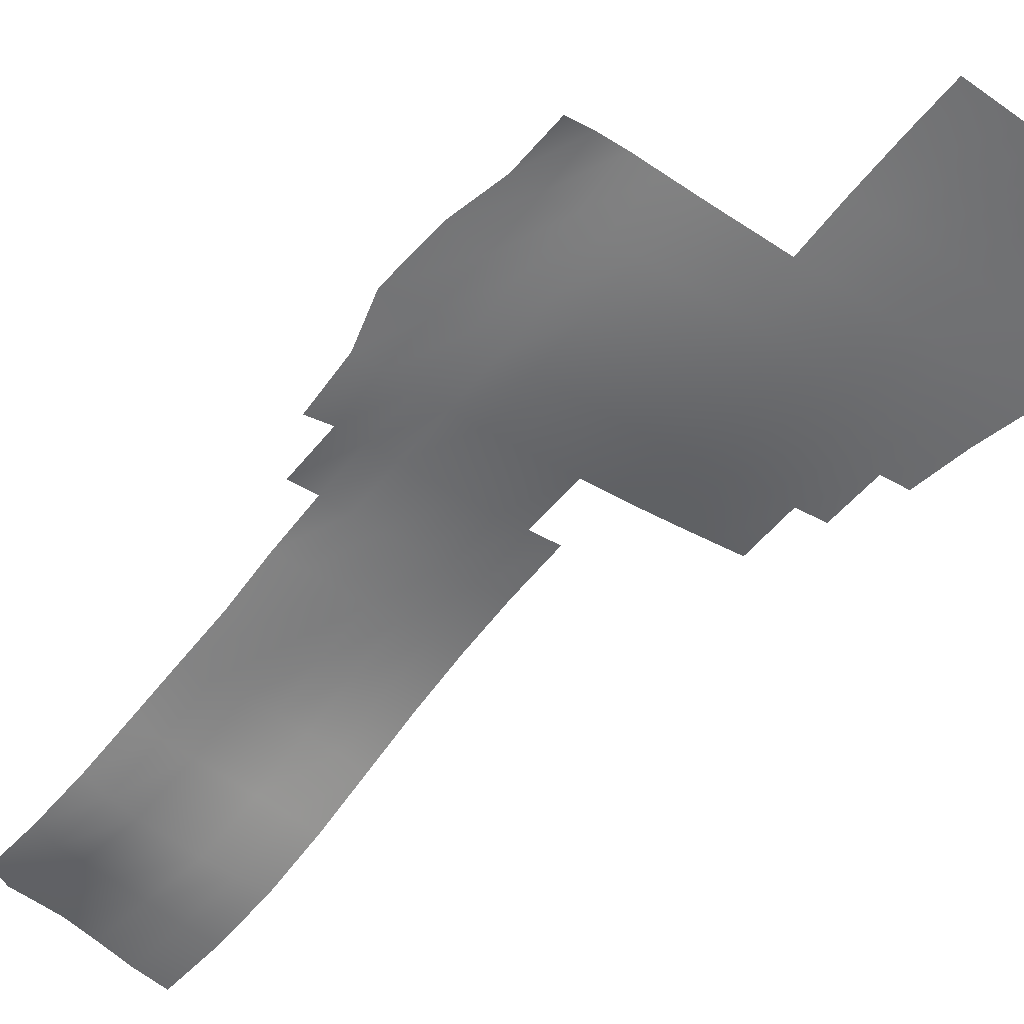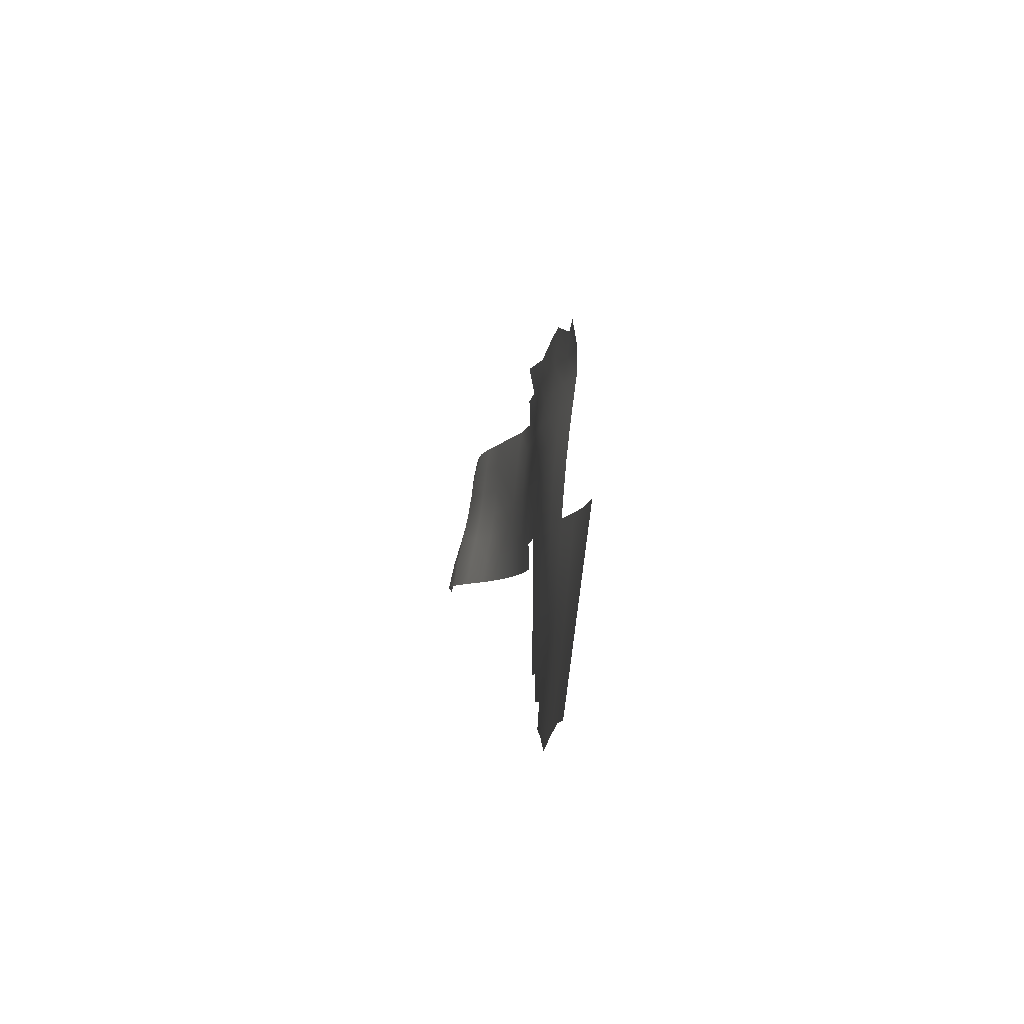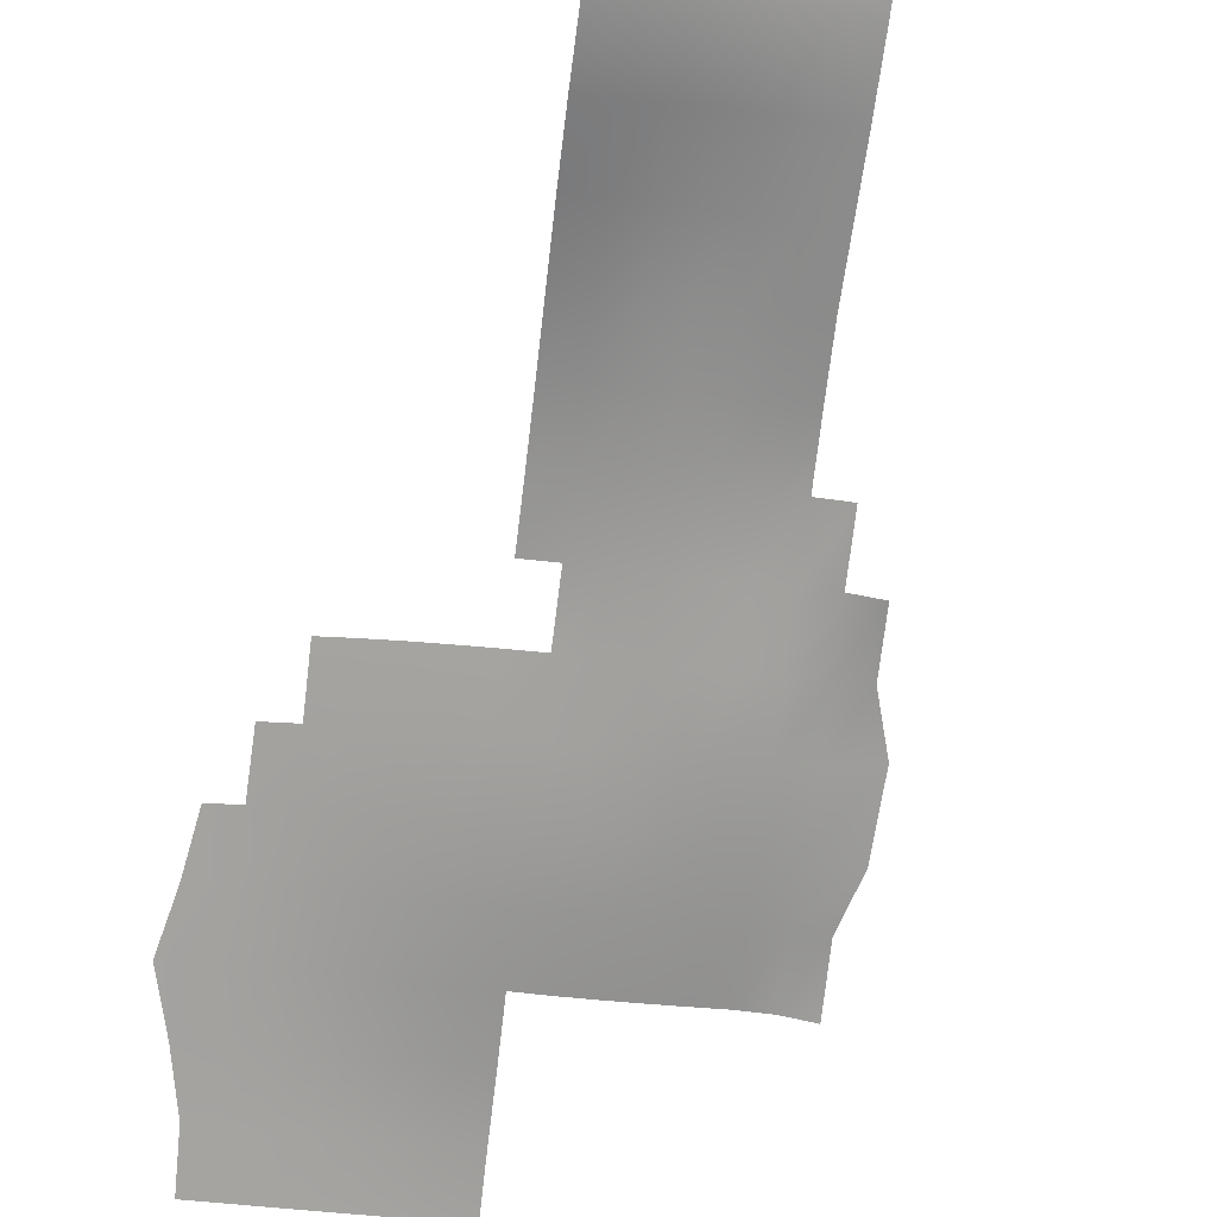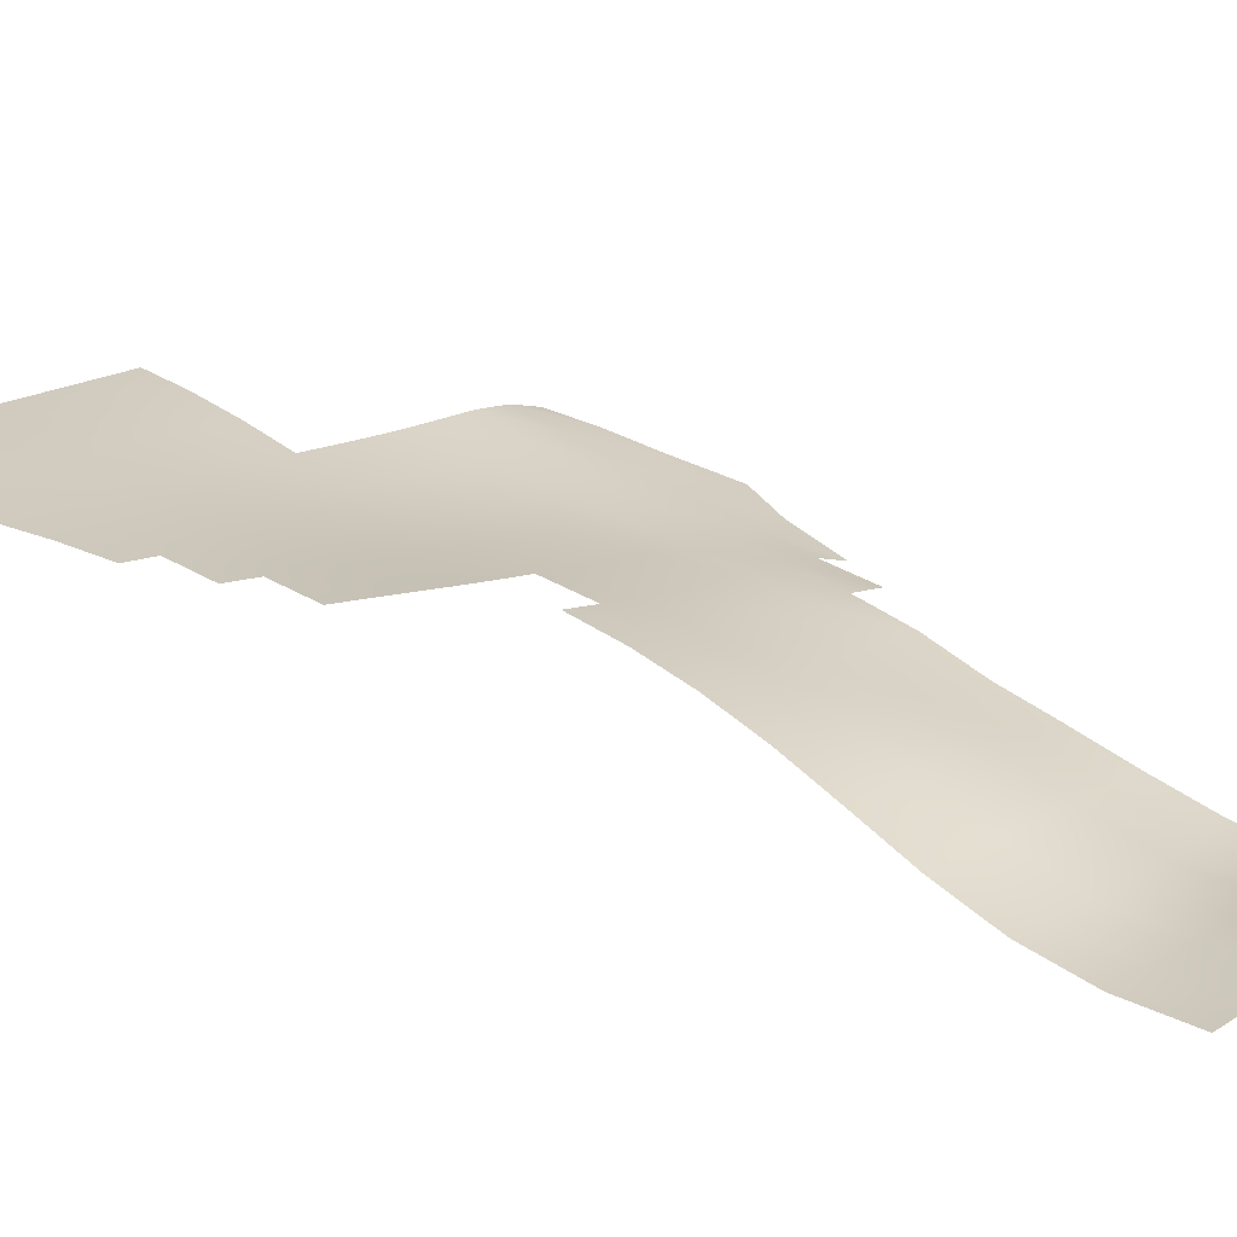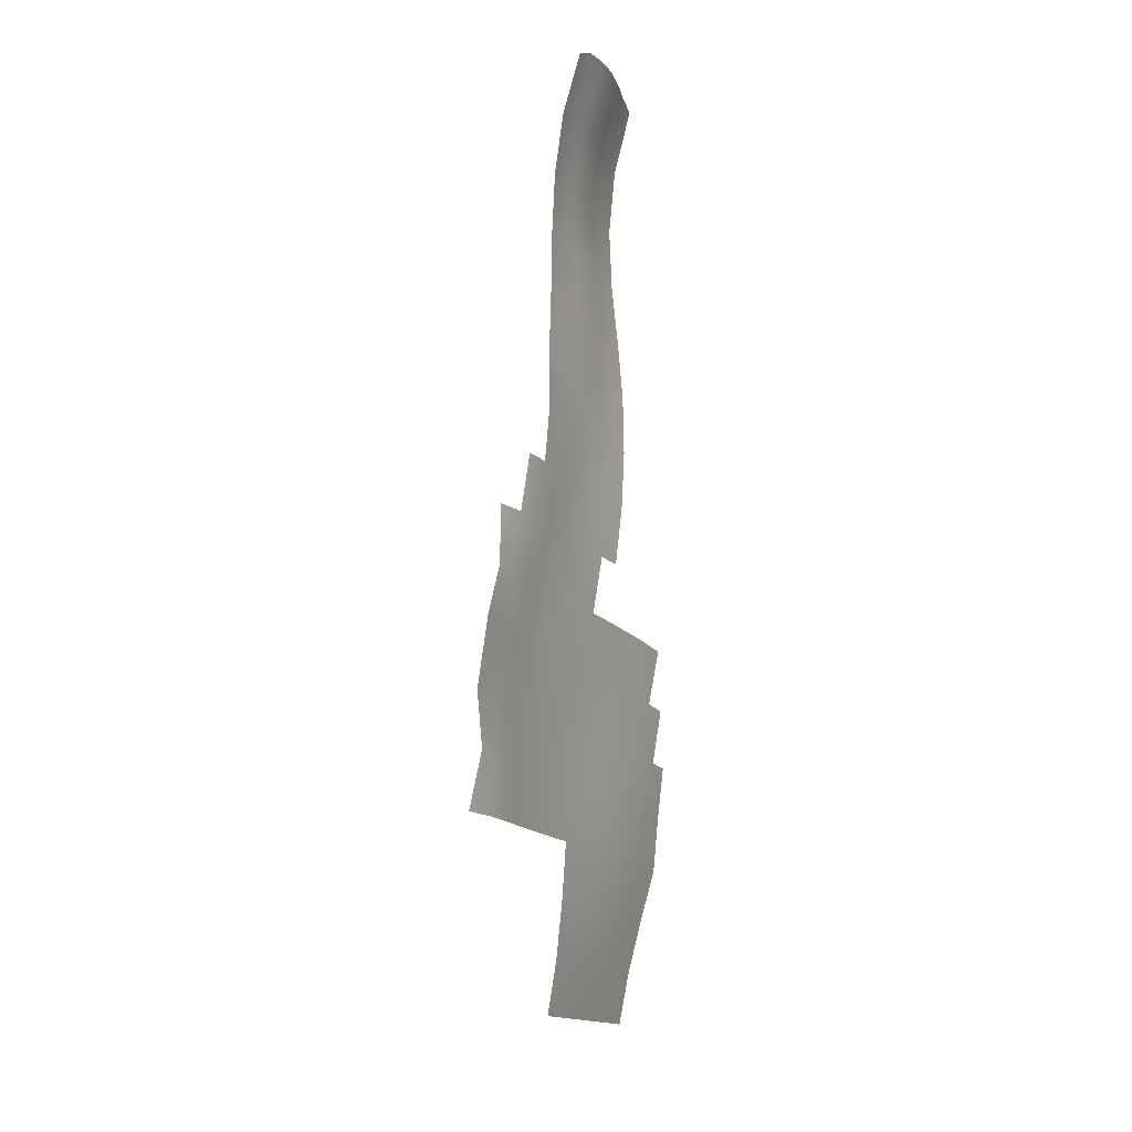
<metadata>
{"format":"obj","ext":"obj","renderer":"f3d","projection":"perspective","resolution":1024,"background":"white","views":[{"elev":-54.6,"azim":117.2,"up":"+Y"},{"elev":-72.8,"azim":81.4,"up":"+Z"},{"elev":-73.4,"azim":-30.9,"up":"+Y"},{"elev":23.4,"azim":-65.9,"up":"+Y"},{"elev":13.5,"azim":114.7,"up":"+Z"}]}
</metadata>
<code>
g default
v 16.21 -4.885 10.84
v 18.11 -4.054 6.796
v 20.82 -3.676 3.651
v 22.83 -3.599 -1.446
v 23.47 -2.922 -5.676
v 25.33 -3.082 -9.822
v 12.5 -4.281 14.02
v 14.33 -4.157 9.946
v 16.2 -3.944 5.89
v 18.06 -3.656 1.779
v 19.82 -3.451 -2.402
v 21.56 -2.792 -6.605
v 23.39 -2.41 -10.73
v -2.462 -6.986 42.96
v -0.4877 -7.528 38.42
v 1.439 -7.354 33.89
v 3.302 -6.736 29.53
v 5.053 -6.001 25.36
v 6.74 -5.356 21.33
v 8.638 -4.437 17.2
v 10.52 -3.973 13.08
v 12.35 -3.796 8.997
v 14.2 -3.808 4.902
v 16.02 -3.629 0.7659
v 17.81 -3.303 -3.392
v 19.61 -2.84 -7.559
v 21.41 -2.184 -11.72
v -4.424 -6.927 42.92
v -2.428 -7.678 38.15
v -0.6957 -7.674 33.35
v 1.189 -6.794 28.73
v 3.018 -5.902 24.41
v 4.796 -5.231 20.33
v 6.676 -4.413 16.22
v 8.516 -3.917 12.11
v 10.35 -3.711 8.014
v 12.18 -3.783 3.906
v 14.01 -3.667 -0.2372
v 15.82 -3.272 -4.391
v 17.62 -2.783 -8.558
v 19.43 -2.182 -12.72
v -6.265 -6.751 42.25
v -4.28 -7.606 37.48
v -2.758 -7.757 32.63
v -0.9385 -6.735 27.83
v 0.9435 -5.715 23.41
v 2.808 -4.988 19.33
v 4.676 -4.35 15.24
v 6.505 -3.847 11.14
v 8.337 -3.61 7.024
v 10.17 -3.61 2.901
v 11.99 -3.492 -1.246
v 13.81 -3.185 -5.402
v 15.62 -2.759 -9.564
v 17.43 -2.166 -13.72
v -8.251 -6.789 41.35
v -6.27 -7.656 36.59
v -4.822 -7.824 31.72
v -3.052 -6.734 26.89
v -1.127 -5.601 22.41
v 0.7664 -4.852 18.36
v 2.646 -4.256 14.27
v 4.481 -3.721 10.15
v 6.319 -3.438 6.025
v 8.153 -3.358 1.889
v 9.97 -3.265 -2.266
v 11.79 -3.083 -6.422
v 13.61 -2.686 -10.58
v 15.42 -2.109 -14.73
v -10.53 -7.208 40.34
v -8.521 -7.987 35.54
v -6.959 -8.045 30.7
v -5.107 -6.862 25.92
v -3.178 -5.622 21.47
v -1.28 -4.77 17.41
v 0.6008 -4.069 13.31
v 2.451 -3.505 9.166
v 4.295 -3.184 5.016
v 6.13 -3.09 0.8616
v 7.945 -3.058 -3.299
v 9.766 -2.934 -7.455
v 11.59 -2.554 -11.6
v 13.4 -2.006 -15.74
v -12.96 -7.811 39.19
v -10.89 -8.414 34.34
v -9.073 -8.22 29.55
v -7.117 -7.036 24.88
v -5.23 -5.724 20.58
v -3.334 -4.671 16.47
v -1.455 -3.812 12.33
v 0.4126 -3.216 8.163
v 2.266 -2.881 3.99
v 4.1 -2.797 -0.1827
v 5.915 -2.832 -4.348
v 7.739 -2.726 -8.501
v 9.553 -2.372 -12.64
v 11.3 -1.876 -16.75
v 13.17 -1.346 -20.86
v 14.99 -0.9881 -24.94
v 16.8 -0.8889 -28.91
v -15.27 -8.219 38.01
v -13.14 -8.632 33.07
v -11.14 -8.221 28.37
v -9.184 -7.109 23.87
v -7.312 -5.734 19.66
v -5.419 -4.465 15.5
v -3.521 -3.504 11.33
v -1.632 -2.872 7.138
v 0.2308 -2.558 2.941
v 2.065 -2.523 -1.249
v 3.884 -2.573 -5.416
v 5.71 -2.471 -9.562
v 7.482 -2.157 -13.68
v 9.184 -1.722 -17.77
v 11.11 -1.25 -21.87
v 12.98 -0.9512 -25.92
v 14.8 -0.8888 -29.88
v 0.0256 -2.233 -2.342
v 1.85 -2.281 -6.504
v 3.68 -2.187 -10.64
v 5.407 -1.914 -14.74
v 7.098 -1.543 -18.8
v 9.067 -1.146 -22.87
v 10.97 -0.9185 -26.91
v 12.8 -0.8887 -30.84
v -2.016 -1.933 -3.462
v -0.1823 -1.977 -7.614
v 1.624 -1.89 -11.73
v 3.337 -1.658 -15.81
v 5.026 -1.356 -19.85
v 7.012 -1.049 -23.88
v 8.96 -0.8957 -27.89
v 10.8 -0.8886 -31.8
v -4.056 -1.643 -4.615
v -2.215 -1.681 -8.741
v -0.4448 -1.601 -12.84
v 1.253 -1.409 -16.9
v 2.955 -1.187 -20.92
v 4.953 -0.9686 -24.92
v 6.948 -0.8889 -28.88
v 8.796 -0.8886 -32.76
v -6.095 -1.382 -5.799
v -4.245 -1.412 -9.89
v -2.522 -1.341 -13.97
v -0.8531 -1.198 -18.04
v 0.8428 -1.072 -22.06
v 2.868 -0.9168 -25.98
v 4.943 -0.8886 -29.85
v 6.794 -0.8886 -33.72
v -6.273 -1.187 -11.05
v -4.572 -1.131 -15.1
v -3.062 -1.059 -19.21
v -1.503 -0.9956 -23.28
v 0.6654 -0.9085 -27.07
v 2.941 -0.8886 -30.81
v 4.794 -0.8886 -34.68
v -6.448 -0.9917 -16.17
v -5.336 -0.9588 -20.41
v -4.487 -0.9485 -24.74
v -1.651 -0.913 -28.21
v 0.9399 -0.8886 -31.77
v 2.794 -0.8886 -35.64
g pPlane3
f 1 2 9 8
f 2 3 10 9
f 3 4 11 10
f 4 5 12 11
f 5 6 13 12
f 7 8 22 21
f 8 9 23 22
f 9 10 24 23
f 10 11 25 24
f 11 12 26 25
f 12 13 27 26
f 14 15 29 28
f 15 16 30 29
f 16 17 31 30
f 17 18 32 31
f 18 19 33 32
f 19 20 34 33
f 20 21 35 34
f 21 22 36 35
f 22 23 37 36
f 23 24 38 37
f 24 25 39 38
f 25 26 40 39
f 26 27 41 40
f 28 29 43 42
f 29 30 44 43
f 30 31 45 44
f 31 32 46 45
f 32 33 47 46
f 33 34 48 47
f 34 35 49 48
f 35 36 50 49
f 36 37 51 50
f 37 38 52 51
f 38 39 53 52
f 39 40 54 53
f 40 41 55 54
f 42 43 57 56
f 43 44 58 57
f 44 45 59 58
f 45 46 60 59
f 46 47 61 60
f 47 48 62 61
f 48 49 63 62
f 49 50 64 63
f 50 51 65 64
f 51 52 66 65
f 52 53 67 66
f 53 54 68 67
f 54 55 69 68
f 56 57 71 70
f 57 58 72 71
f 58 59 73 72
f 59 60 74 73
f 60 61 75 74
f 61 62 76 75
f 62 63 77 76
f 63 64 78 77
f 64 65 79 78
f 65 66 80 79
f 66 67 81 80
f 67 68 82 81
f 68 69 83 82
f 70 71 85 84
f 71 72 86 85
f 72 73 87 86
f 73 74 88 87
f 74 75 89 88
f 75 76 90 89
f 76 77 91 90
f 77 78 92 91
f 78 79 93 92
f 79 80 94 93
f 80 81 95 94
f 81 82 96 95
f 82 83 97 96
f 84 85 102 101
f 85 86 103 102
f 86 87 104 103
f 87 88 105 104
f 88 89 106 105
f 89 90 107 106
f 90 91 108 107
f 91 92 109 108
f 93 94 111 110
f 94 95 112 111
f 95 96 113 112
f 96 97 114 113
f 97 98 115 114
f 98 99 116 115
f 99 100 117 116
f 110 111 119 118
f 111 112 120 119
f 112 113 121 120
f 113 114 122 121
f 114 115 123 122
f 115 116 124 123
f 116 117 125 124
f 118 119 127 126
f 119 120 128 127
f 120 121 129 128
f 121 122 130 129
f 122 123 131 130
f 123 124 132 131
f 124 125 133 132
f 126 127 135 134
f 127 128 136 135
f 128 129 137 136
f 129 130 138 137
f 130 131 139 138
f 131 132 140 139
f 132 133 141 140
f 134 135 143 142
f 135 136 144 143
f 136 137 145 144
f 137 138 146 145
f 138 139 147 146
f 139 140 148 147
f 140 141 149 148
f 143 144 151 150
f 144 145 152 151
f 145 146 153 152
f 146 147 154 153
f 147 148 155 154
f 148 149 156 155
f 151 152 158 157
f 152 153 159 158
f 153 154 160 159
f 154 155 161 160
f 155 156 162 161

</code>
